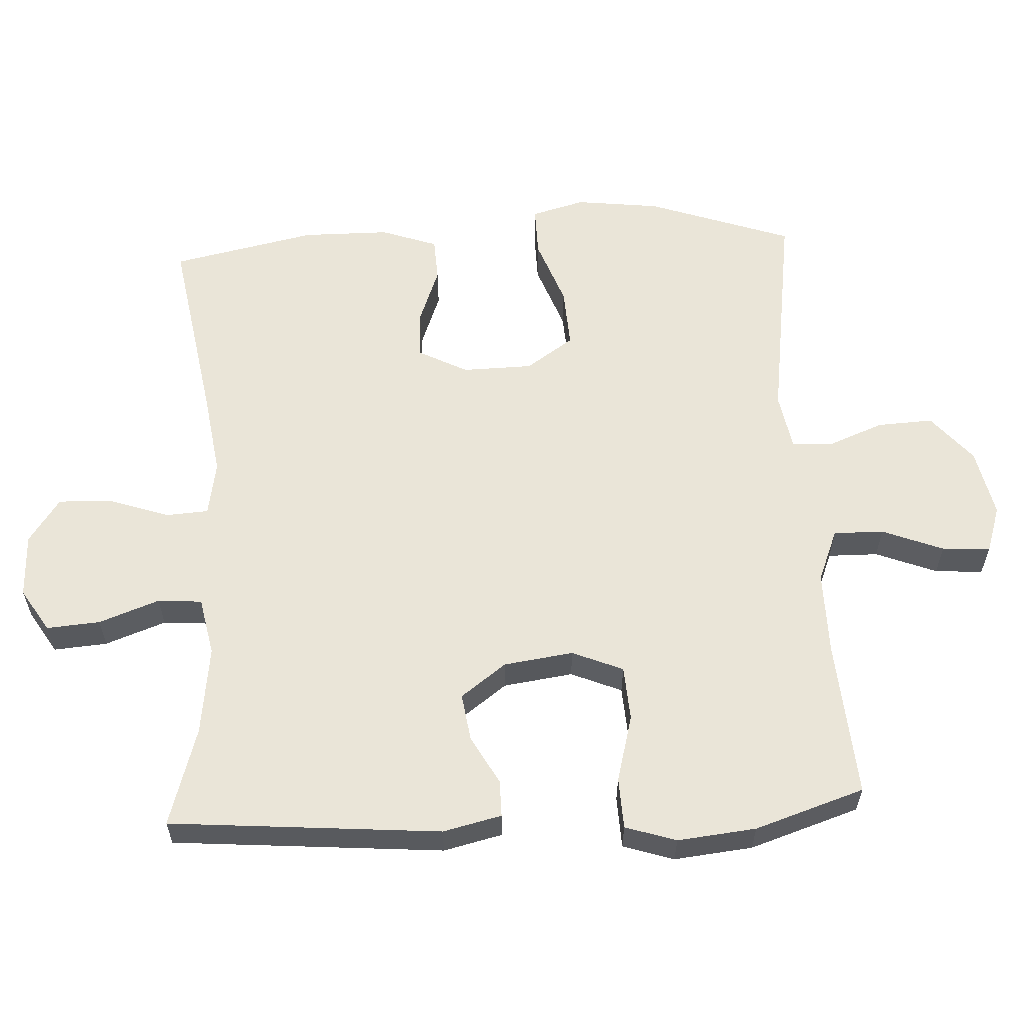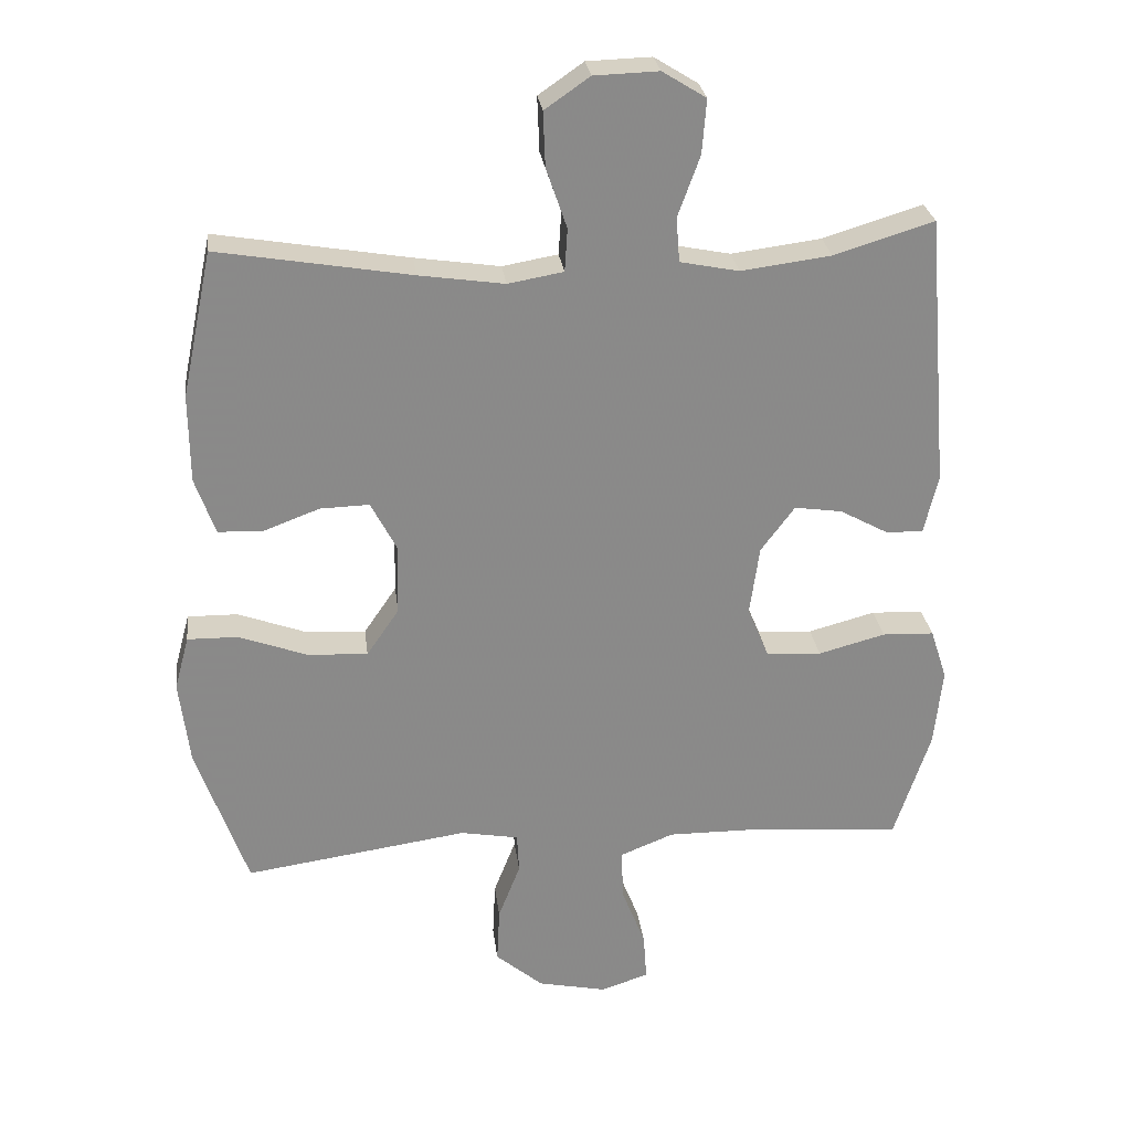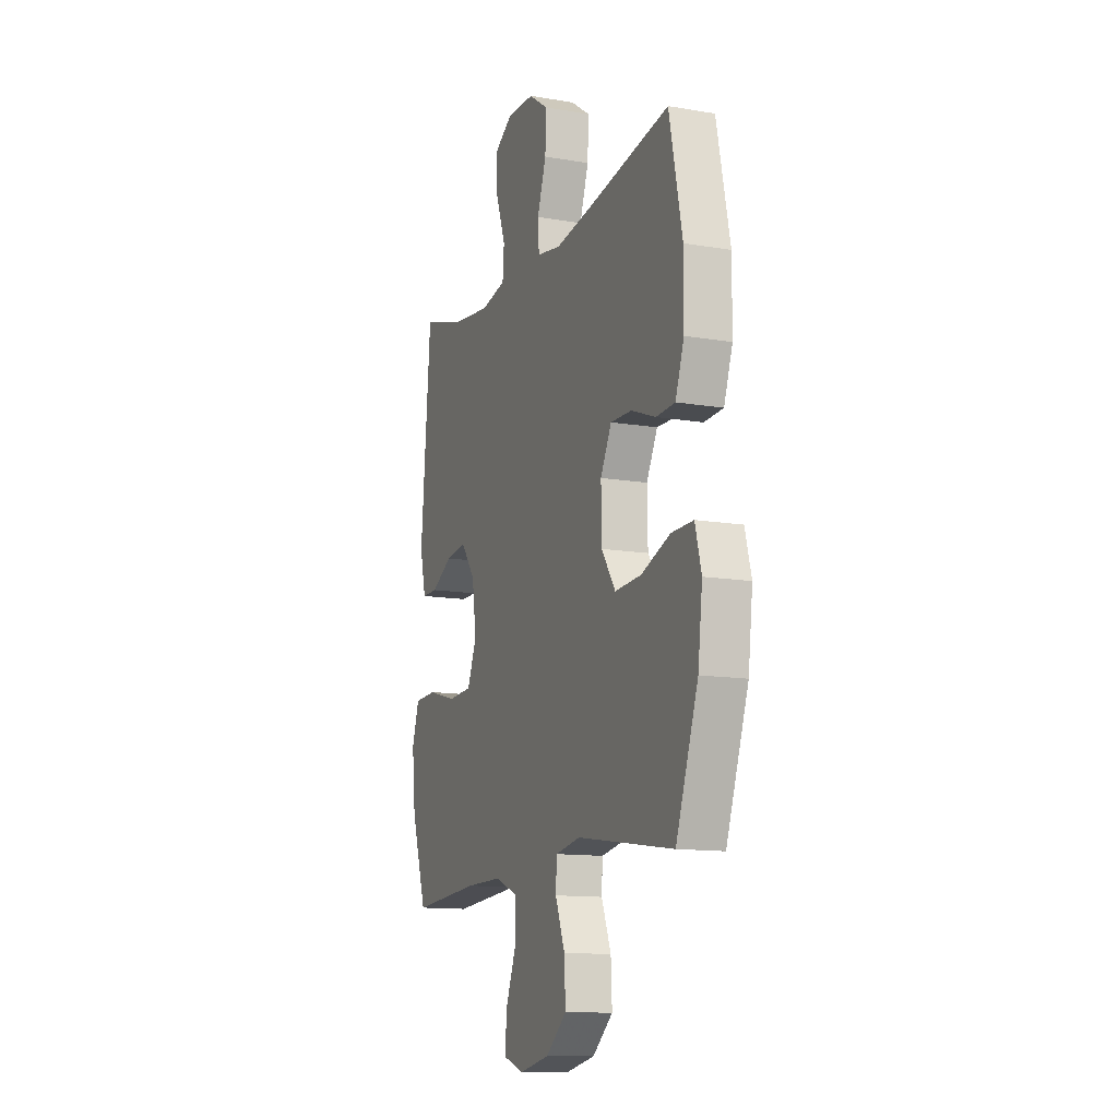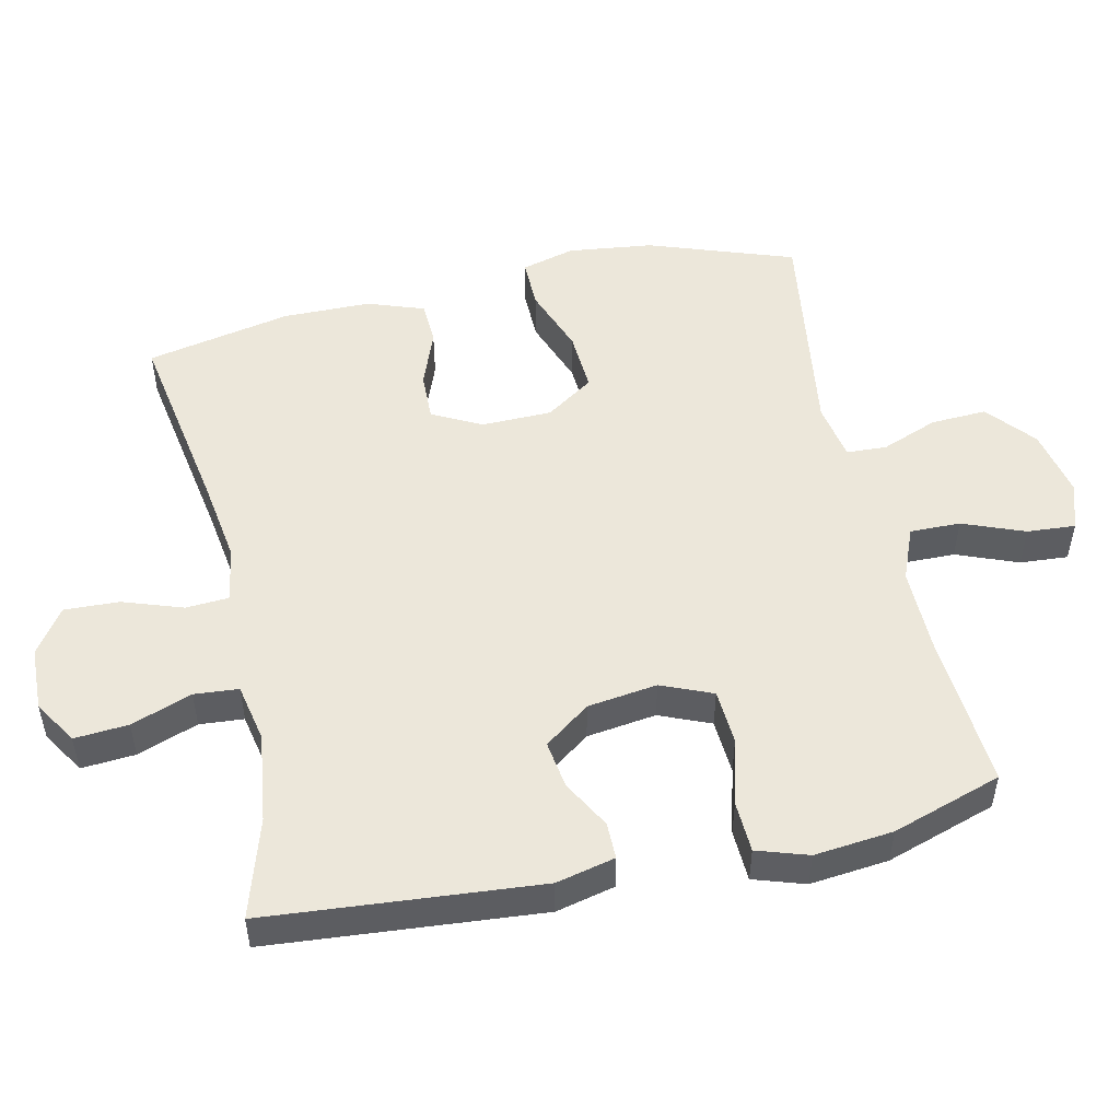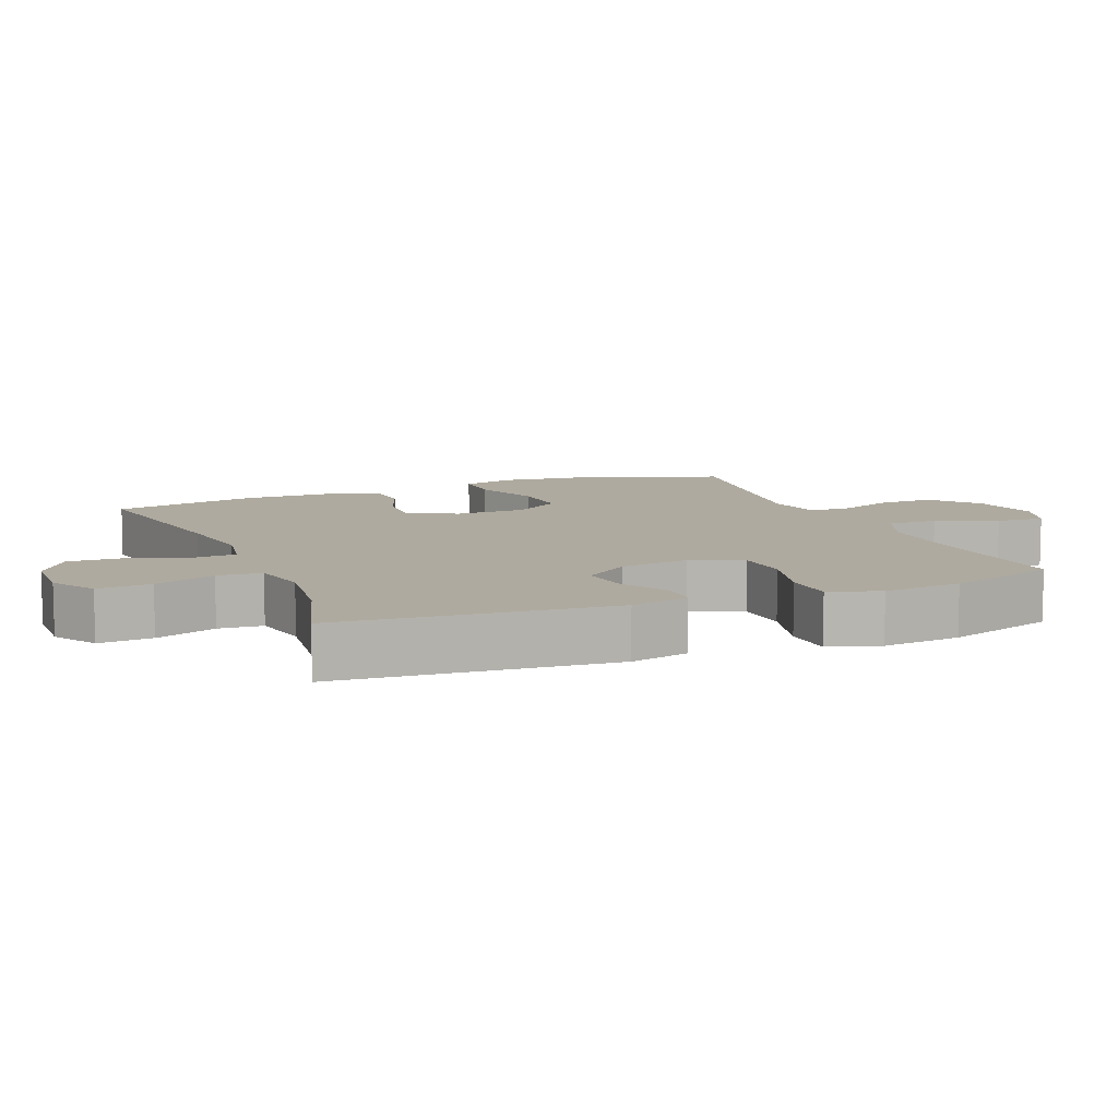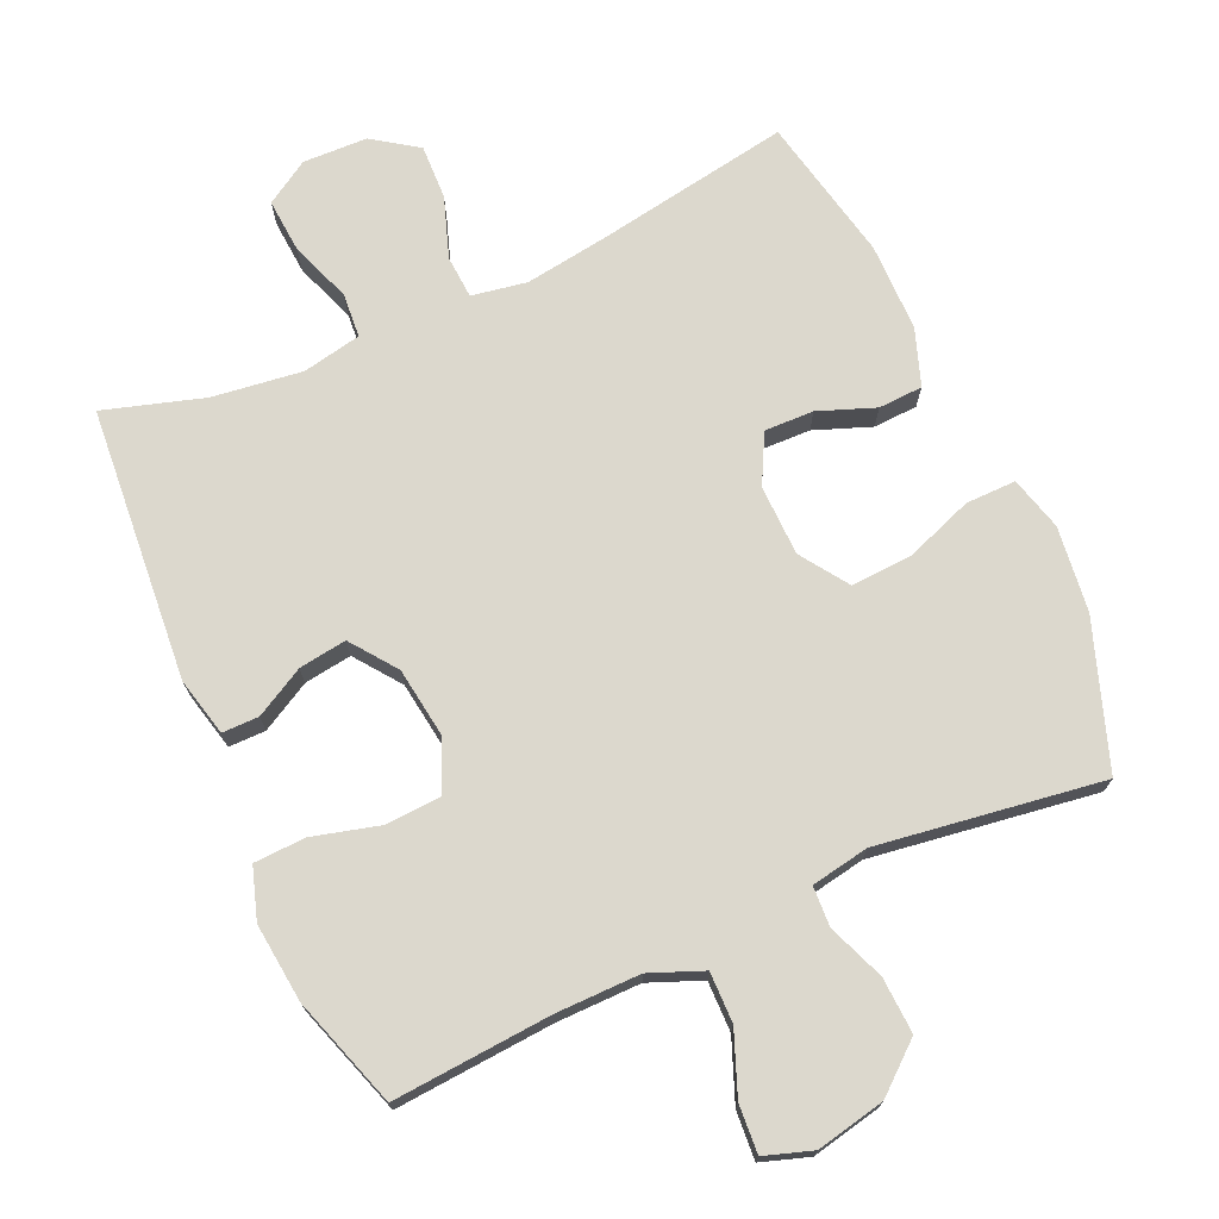
<metadata>
{"format":"obj","ext":"obj","renderer":"f3d","projection":"perspective","resolution":1024,"background":"white","views":[{"elev":59.2,"azim":87.0,"up":"+Y"},{"elev":27.1,"azim":-7.0,"up":"+Z"},{"elev":-12.6,"azim":-111.6,"up":"+Z"},{"elev":50.9,"azim":77.5,"up":"+Y"},{"elev":9.4,"azim":67.8,"up":"+Y"},{"elev":72.5,"azim":155.8,"up":"+Y"}]}
</metadata>
<code>
v 0.5 0.07 -0.5
v 0.271 0.07 -0.483
v 0.149 0.07 -0.482
v 0.072 0.07 -0.513
v 0.073 0.07 -0.586
v 0.108 0.07 -0.675
v 0.113 0.07 -0.745
v 0.044 0.07 -0.768
v -0.056 0.07 -0.747
v -0.125 0.07 -0.689
v -0.121 0.07 -0.608
v -0.089 0.07 -0.526
v -0.092 0.07 -0.468
v -0.176 0.07 -0.453
v -0.5 0.07 -0.5
v -0.574 0.07 -0.29
v -0.589 0.07 -0.167
v -0.568 0.07 -0.089
v -0.495 0.07 -0.09
v -0.397 0.07 -0.126
v -0.309 0.07 -0.131
v -0.262 0.07 -0.062
v -0.26 0.07 0.04
v -0.297 0.07 0.111
v -0.368 0.07 0.109
v -0.45 0.07 0.078
v -0.514 0.07 0.081
v -0.543 0.07 0.163
v -0.544 0.07 0.29
v -0.5 0.07 0.5
v -0.221 0.07 0.453
v -0.098 0.07 0.435
v -0.018 0.07 0.449
v -0.014 0.07 0.511
v -0.044 0.07 0.598
v -0.047 0.07 0.677
v 0.018 0.07 0.722
v 0.111 0.07 0.725
v 0.174 0.07 0.686
v 0.168 0.07 0.608
v 0.136 0.07 0.52
v 0.141 0.07 0.456
v 0.226 0.07 0.439
v 0.356 0.07 0.456
v 0.5 0.07 0.5
v 0.533 0.07 0.106
v 0.513 0.07 0.021
v 0.46 0.07 0.021
v 0.389 0.07 0.06
v 0.32 0.07 0.07
v 0.271 0.07 0.004
v 0.257 0.07 -0.097
v 0.288 0.07 -0.171
v 0.368 0.07 -0.176
v 0.465 0.07 -0.15
v 0.54 0.07 -0.153
v 0.564 0.07 -0.227
v 0.552 0.07 -0.341
v 0.5 0 -0.5
v 0.271 0 -0.483
v 0.149 0 -0.482
v 0.072 0 -0.513
v 0.073 0 -0.586
v 0.108 0 -0.675
v 0.113 0 -0.745
v 0.044 0 -0.768
v -0.056 0 -0.747
v -0.125 0 -0.689
v -0.121 0 -0.608
v -0.089 0 -0.526
v -0.092 0 -0.468
v -0.176 0 -0.453
v -0.5 0 -0.5
v -0.574 0 -0.29
v -0.589 0 -0.167
v -0.568 0 -0.089
v -0.495 0 -0.09
v -0.397 0 -0.126
v -0.309 0 -0.131
v -0.262 0 -0.062
v -0.26 0 0.04
v -0.297 0 0.111
v -0.368 0 0.109
v -0.45 0 0.078
v -0.514 0 0.081
v -0.543 0 0.163
v -0.544 0 0.29
v -0.5 0 0.5
v -0.221 0 0.453
v -0.098 0 0.435
v -0.018 0 0.449
v -0.014 0 0.511
v -0.044 0 0.598
v -0.047 0 0.677
v 0.018 0 0.722
v 0.111 0 0.725
v 0.174 0 0.686
v 0.168 0 0.608
v 0.136 0 0.52
v 0.141 0 0.456
v 0.226 0 0.439
v 0.356 0 0.456
v 0.5 0 0.5
v 0.533 0 0.106
v 0.513 0 0.021
v 0.46 0 0.021
v 0.389 0 0.06
v 0.32 0 0.07
v 0.271 0 0.004
v 0.257 0 -0.097
v 0.288 0 -0.171
v 0.368 0 -0.176
v 0.465 0 -0.15
v 0.54 0 -0.153
v 0.564 0 -0.227
v 0.552 0 -0.341
f 57 58 1 2
f 54 55 56 57
f 53 54 57 2
f 52 53 2 3
f 51 52 3 4
f 46 47 48 49
f 44 45 46 49
f 43 44 49 50
f 42 43 50 51
f 38 39 40 41
f 38 41 42
f 37 38 42
f 34 35 36 37
f 33 34 37 42
f 32 33 42 51
f 28 29 30 31
f 25 26 27 28
f 24 25 28 31
f 23 24 31 32
f 17 18 19 20
f 17 20 21
f 14 15 16 17
f 13 14 17 21
f 9 10 11 12
f 9 12 13
f 8 9 13
f 5 6 7 8
f 4 5 8 13
f 22 23 32 51
f 21 22 51
f 4 13 21 51
f 60 59 116 115
f 115 114 113 112
f 60 115 112 111
f 61 60 111 110
f 62 61 110 109
f 107 106 105 104
f 107 104 103 102
f 108 107 102 101
f 109 108 101 100
f 99 98 97 96
f 100 99 96
f 100 96 95
f 95 94 93 92
f 100 95 92 91
f 109 100 91 90
f 89 88 87 86
f 86 85 84 83
f 89 86 83 82
f 90 89 82 81
f 78 77 76 75
f 79 78 75
f 75 74 73 72
f 79 75 72 71
f 70 69 68 67
f 71 70 67
f 71 67 66
f 66 65 64 63
f 71 66 63 62
f 109 90 81 80
f 109 80 79
f 109 79 71 62
f 1 59 60 2
f 2 60 61 3
f 3 61 62 4
f 4 62 63 5
f 5 63 64 6
f 6 64 65 7
f 7 65 66 8
f 8 66 67 9
f 9 67 68 10
f 10 68 69 11
f 11 69 70 12
f 12 70 71 13
f 13 71 72 14
f 14 72 73 15
f 15 73 74 16
f 16 74 75 17
f 17 75 76 18
f 18 76 77 19
f 19 77 78 20
f 20 78 79 21
f 21 79 80 22
f 22 80 81 23
f 23 81 82 24
f 24 82 83 25
f 25 83 84 26
f 26 84 85 27
f 27 85 86 28
f 28 86 87 29
f 29 87 88 30
f 30 88 89 31
f 31 89 90 32
f 32 90 91 33
f 33 91 92 34
f 34 92 93 35
f 35 93 94 36
f 36 94 95 37
f 37 95 96 38
f 38 96 97 39
f 39 97 98 40
f 40 98 99 41
f 41 99 100 42
f 42 100 101 43
f 43 101 102 44
f 44 102 103 45
f 45 103 104 46
f 46 104 105 47
f 47 105 106 48
f 48 106 107 49
f 49 107 108 50
f 50 108 109 51
f 51 109 110 52
f 52 110 111 53
f 53 111 112 54
f 54 112 113 55
f 55 113 114 56
f 56 114 115 57
f 57 115 116 58
f 58 116 59 1

</code>
